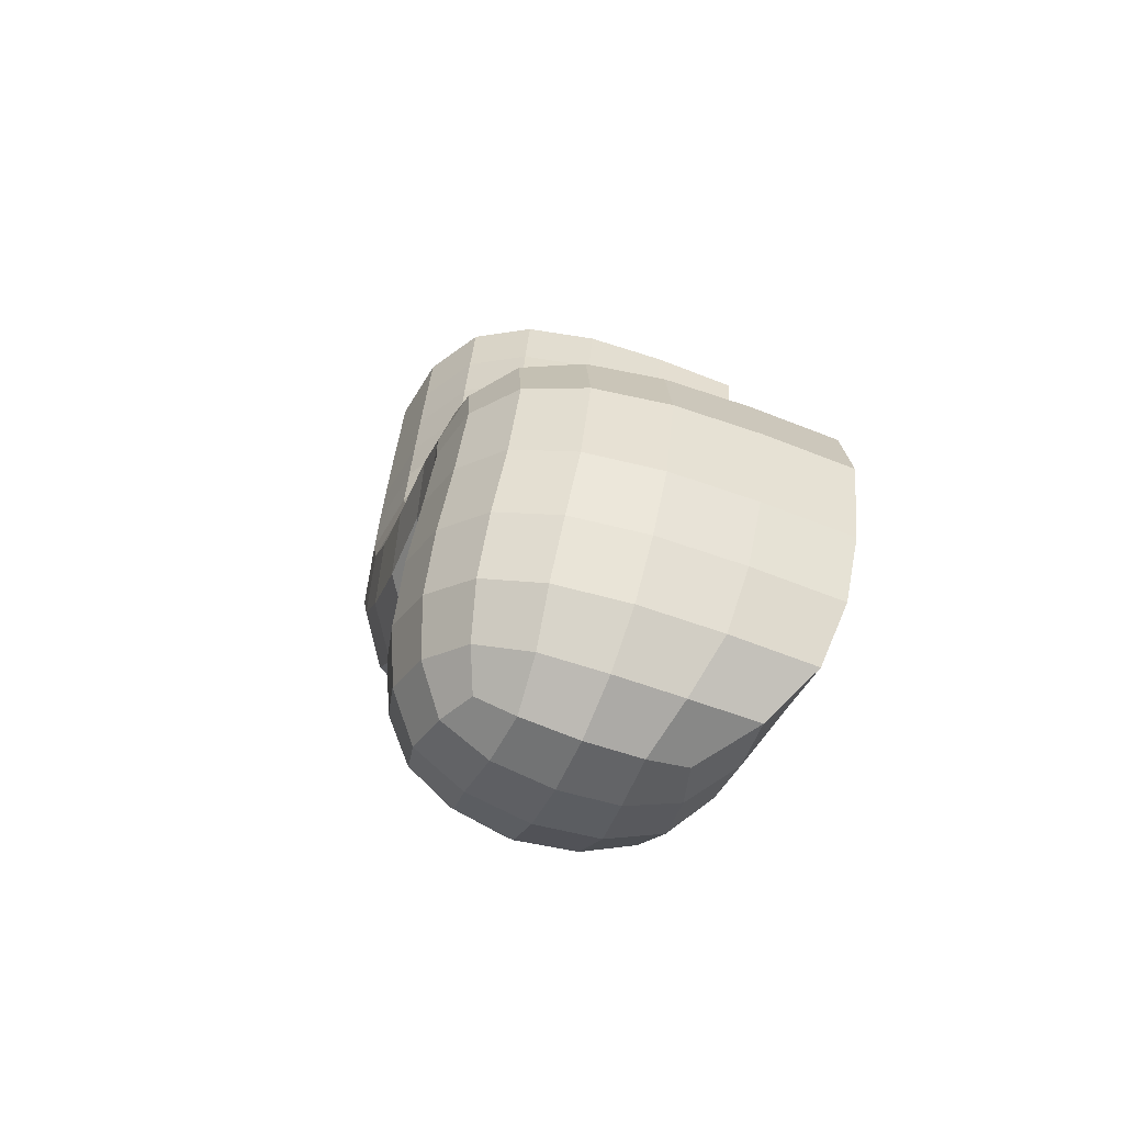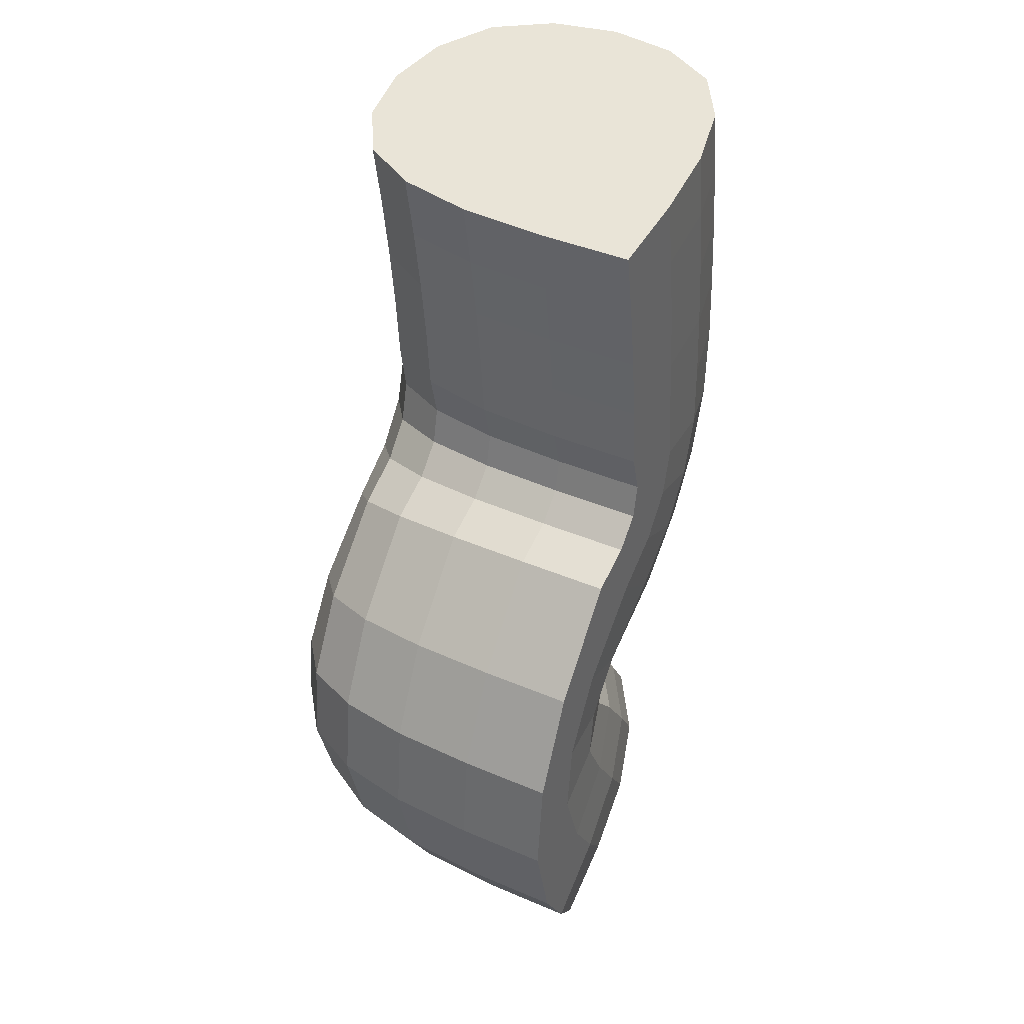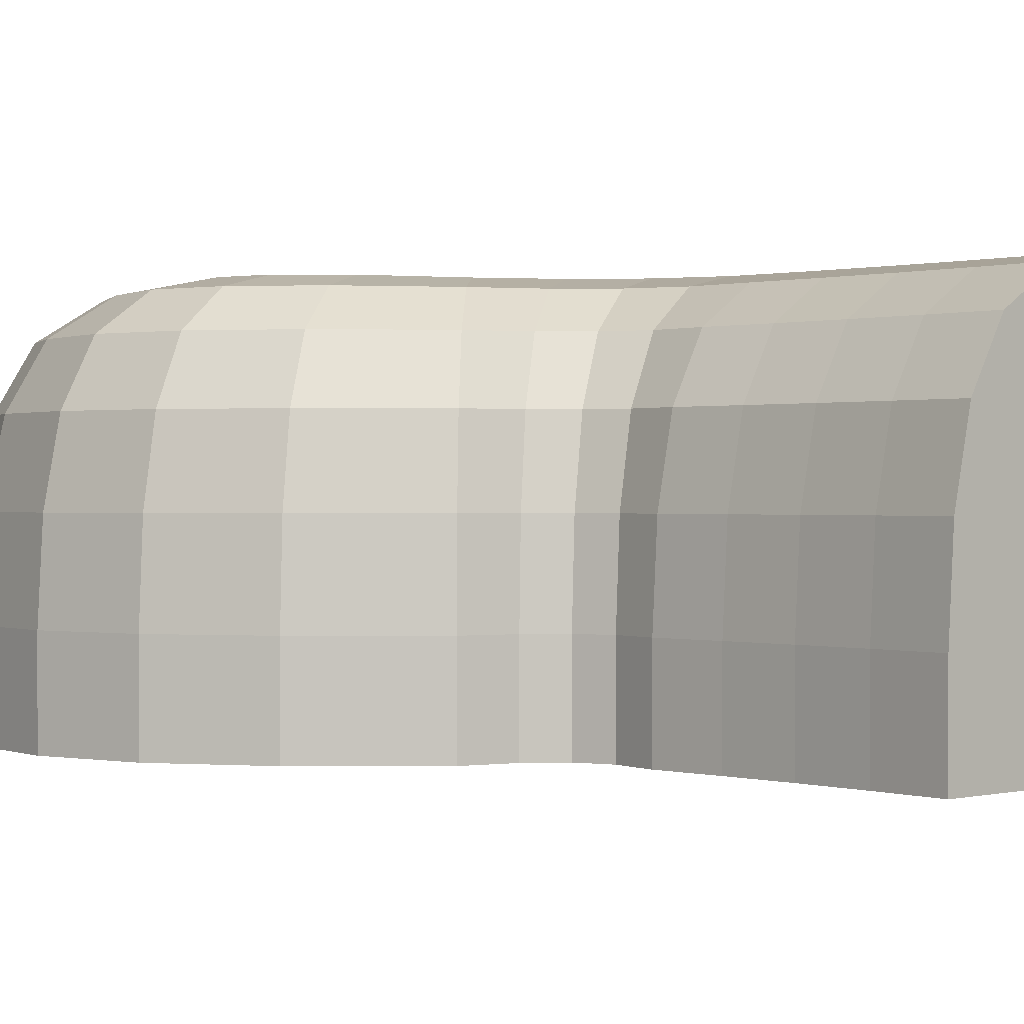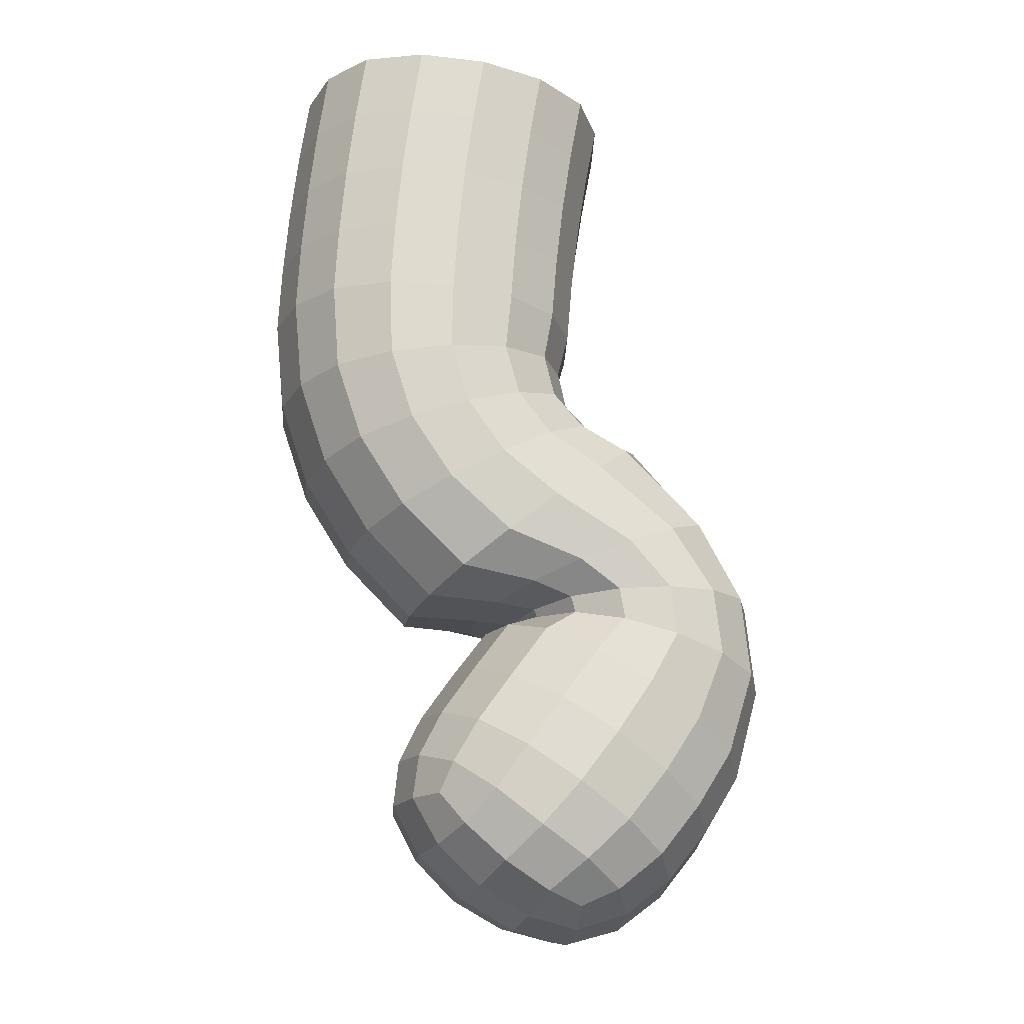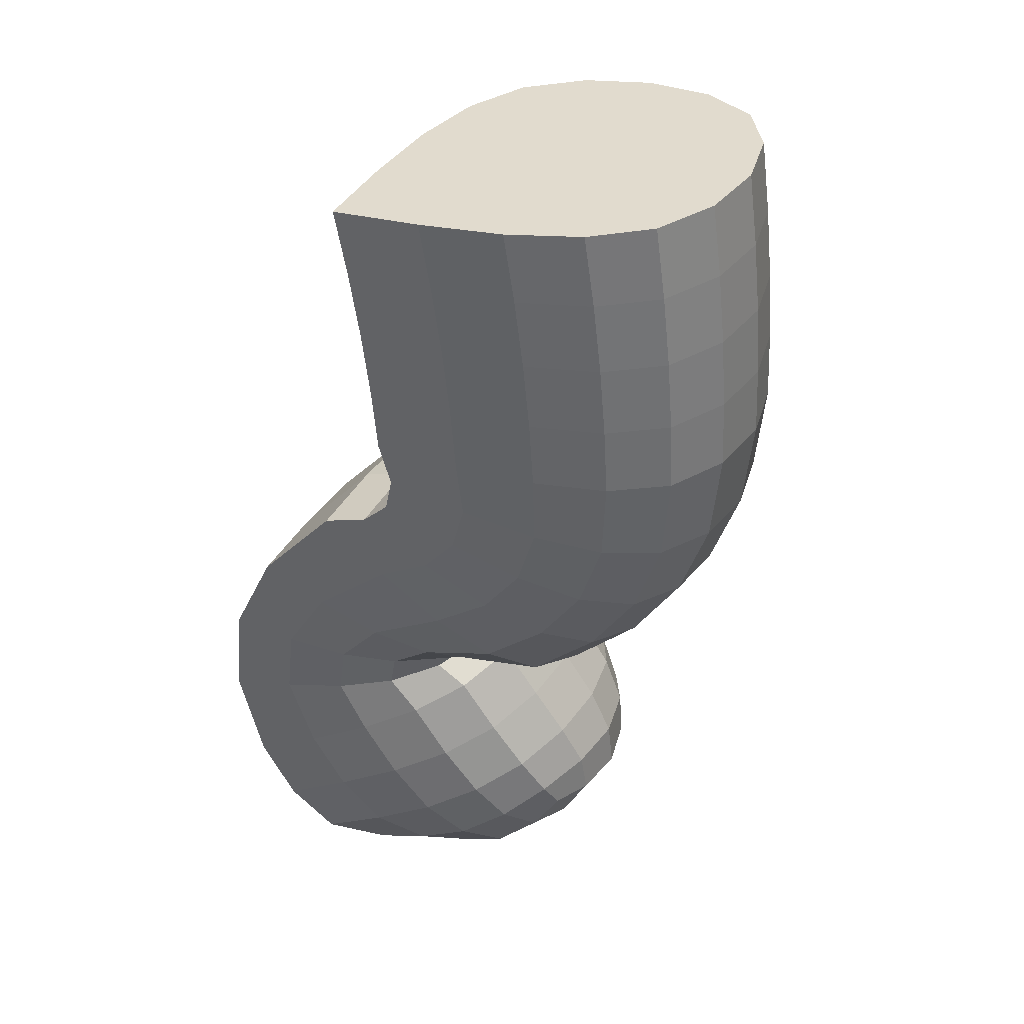
<metadata>
{"format":"obj","ext":"obj","renderer":"f3d","projection":"perspective","resolution":1024,"background":"white","views":[{"elev":-65.8,"azim":68.4,"up":"+Y"},{"elev":40.1,"azim":117.9,"up":"+Y"},{"elev":0.4,"azim":130.9,"up":"+Z"},{"elev":-18.1,"azim":-14.1,"up":"+Y"},{"elev":37.9,"azim":-154.9,"up":"+Y"}]}
</metadata>
<code>
g Skin_Cube.001
v -1.092 4.313 1e-06
v -1.03 4.31 0.375
v -1.047 4.709 1e-06
v -1.03 4.31 -0.375
v -1.123 3.922 1e-06
v -1.062 3.92 0.375
v -0.9854 4.705 0.375
v -0.9854 4.705 -0.375
v -1.062 3.92 -0.375
v -0.1386 4.262 -0.9687
v -0.5382 4.284 -0.875
v -0.08822 4.642 -0.9687
v 0.3225 4.237 -1
v -0.1764 3.887 -0.9687
v -0.5735 3.902 -0.875
v -0.4904 4.67 -0.875
v 0.3758 4.609 -1
v 0.2817 3.87 -1
v 0.7836 4.212 -0.03125
v 0.8143 4.211 -0.5
v 0.8399 4.577 -0.03125
v 0.6914 4.217 0.375
v 0.7399 3.853 -0.03125
v 0.7704 3.852 -0.5
v 0.8708 4.574 -0.5
v 0.7471 4.583 0.375
v 0.6483 3.856 0.375
v -0.1693 4.264 0.9375
v 0.1996 4.244 0.875
v -0.1192 4.644 0.9375
v -0.5382 4.284 0.875
v -0.207 3.888 0.9375
v 0.1596 3.874 0.875
v 0.2521 4.618 0.875
v -0.4904 4.67 0.875
v -0.5735 3.902 0.875
v 0.05421 0.07327 -0
v 0.08054 0.1089 -0.3507
v 0.3625 -0.09973 -0
v 0.08054 0.1089 0.3507
v -0.2014 0.3174 0
v -0.1571 0.3365 -0.3264
v 0.3677 -0.05178 -0.3264
v 0.3677 -0.05178 0.3264
v -0.1571 0.3365 0.3264
v -0.05251 5.029 -0.003905
v -0.04084 5.028 -0.4844
v -0.5234 5.07 1e-06
v -0.0564 5.029 0.4688
v 0.4262 4.987 -0.01562
v 0.4417 4.986 -0.5
v -0.4923 5.067 -0.4375
v -0.4923 5.067 0.4375
v 0.3795 4.991 0.4375
v 0.5235 0.6307 0.908
v 0.816 0.4382 0.8472
v 0.732 0.9098 0.9375
v 0.236 0.8305 0.8472
v 0.328 0.3948 0.8194
v 0.6 0.2241 0.7639
v 1.031 0.7172 0.875
v 0.4331 1.102 0.875
v 0.07671 0.5947 0.7639
v 1.058 1.77 0.9375
v 1.342 1.785 0.875
v 0.8235 2.03 0.9375
v 0.7734 1.755 0.875
v 1.095 1.497 0.9375
v 1.386 1.413 0.875
v 1.101 2.144 0.875
v 0.5462 1.917 0.875
v 0.8042 1.58 0.875
v -0.1373 2.803 0.9375
v 0.1799 2.906 0.875
v -0.2396 3.137 0.9375
v -0.4545 2.701 0.875
v 0.07414 2.517 0.9375
v 0.3679 2.674 0.875
v 0.1011 3.184 0.875
v -0.5802 3.089 0.875
v -0.2197 2.36 0.875
v 1.271 0.125 -0.02734
v 1.29 0.1172 -0.4722
v 1.504 0.4122 -0.03125
v 1.203 0.1763 0.3628
v 0.9973 -0.07923 -0.01562
v 1.001 -0.0597 -0.3889
v 1.529 0.3961 -0.5
v 1.429 0.4604 0.375
v 0.9506 -0.0242 0.3264
v 1.792 1.809 -0.03125
v 1.815 1.81 -0.5
v 1.54 2.323 -0.03125
v 1.721 1.806 0.375
v 1.847 1.281 -0.03125
v 1.871 1.274 -0.5
v 1.563 2.332 -0.5
v 1.471 2.295 0.375
v 1.774 1.302 0.375
v 0.6821 3.067 -0.03125
v 0.7085 3.076 -0.5
v 0.6404 3.259 -0.03125
v 0.6028 3.042 0.375
v 0.8331 2.922 -0.03125
v 0.8576 2.935 -0.5
v 0.6688 3.263 -0.5
v 0.5552 3.247 0.375
v 0.7597 2.883 0.375
v 0.5454 0.6159 -0.9353
v 0.236 0.8305 -0.8472
v 0.7569 0.8938 -0.9688
v 0.9033 0.379 -0.9566
v 0.3405 0.3859 -0.8351
v 0.07675 0.5947 -0.7639
v 0.4332 1.102 -0.875
v 1.13 0.653 -1
v 0.65 0.1887 -0.8264
v 1.081 1.772 -0.9688
v 0.7734 1.755 -0.875
v 0.8466 2.04 -0.9688
v 1.436 1.79 -1
v 1.119 1.49 -0.9688
v 0.8042 1.58 -0.875
v 0.5462 1.917 -0.875
v 1.193 2.181 -1
v 1.483 1.385 -1
v -0.1109 2.812 -0.9688
v -0.4545 2.701 -0.875
v -0.2112 3.141 -0.9688
v 0.2856 2.94 -1
v 0.09862 2.53 -0.9688
v -0.2197 2.36 -0.875
v -0.5802 3.089 -0.875
v 0.2146 3.2 -1
v 0.4659 2.726 -1
v -0.2021 1.122 0
v -0.1511 1.092 0.3628
v -0.01505 1.391 0
v -0.1511 1.092 -0.3628
v -0.3288 0.86 0
v -0.274 0.843 0.3264
v 0.03472 1.359 0.375
v 0.03478 1.359 -0.375
v -0.2739 0.843 -0.3264
v 0.3471 1.733 -0
v 0.3945 1.735 0.375
v 0.1302 1.747 -0
v 0.3945 1.735 -0.375
v 0.3676 1.706 -0
v 0.4161 1.692 0.375
v 0.1764 1.766 0.375
v 0.1764 1.766 -0.375
v 0.4161 1.692 -0.375
v -0.9302 2.548 0
v -0.8774 2.565 0.375
v -1.091 3.018 0
v -0.8774 2.565 -0.375
v -0.6604 2.125 0
v -0.6114 2.151 0.375
v -1.034 3.026 0.375
v -1.034 3.026 -0.375
v -0.6114 2.151 -0.375
v -0.3026 0.598 -0.3021
v -0.3579 0.5977 0
v -0.3026 0.598 0.3021
v -0.879 3.913 0.6875
v -0.8456 4.3 0.6875
v -0.7998 4.692 0.6875
v -0.9281 5.105 0.375
v -0.9904 5.11 1e-06
v -0.9281 5.105 -0.375
v 0.1842 1.263 -0.6875
v -0.003246 0.9977 -0.6654
v -0.1314 0.764 -0.599
v 0.4343 0.05282 -0.6146
v 0.1623 0.2128 -0.6471
v -0.06394 0.4215 -0.599
v -0.43 5.061 -0.875
v -0.02527 5.026 -0.9687
v 0.4417 4.986 -1
v 1.529 0.3961 -1
v 1.286 0.131 -0.9444
v 0.9824 -0.002897 -0.7778
v 0.6604 -0.1145 0.3021
v 0.6794 -0.1698 -0.003906
v 0.673 -0.1238 -0.3177
v 0.9399 4.943 -0.5
v 0.9087 4.946 -0.03125
v 0.8153 4.954 0.375
v 1.28 0.5567 0.6875
v 1.06 0.2783 0.6654
v 0.8288 0.08404 0.599
v -0.06394 0.4215 0.599
v 0.1592 0.2151 0.6432
v 0.4217 0.06212 0.599
v 0.3172 4.997 0.875
v -0.0564 5.029 0.9375
v -0.43 5.061 0.875
v -0.1314 0.764 0.599
v -0.00336 0.9977 0.6654
v 0.1841 1.263 0.6875
v 0.5616 1.65 0.6875
v 0.5366 1.743 0.6875
v 0.3151 1.823 0.6875
v -0.4645 2.229 0.6875
v -0.7188 2.616 0.6875
v -0.8641 3.05 0.6875
v -0.7997 4.692 -0.6875
v -0.8456 4.3 -0.6875
v -0.8789 3.913 -0.6875
v -0.8641 3.05 -0.6875
v -0.7188 2.616 -0.6875
v -0.4645 2.229 -0.6875
v 0.3151 1.823 -0.6875
v 0.5366 1.743 -0.6875
v 0.5616 1.65 -0.6875
v 0.8708 4.574 -1
v 0.8143 4.211 -1
v 0.7704 3.852 -1
v 0.6688 3.263 -1
v 0.7085 3.076 -1
v 0.8576 2.935 -1
v 1.563 2.332 -1
v 1.815 1.81 -1
v 1.871 1.274 -1
v 0.5615 4.596 0.6875
v 0.507 4.227 0.6875
v 0.465 3.863 0.6875
v 0.3849 3.224 0.6875
v 0.4442 2.991 0.6875
v 0.6128 2.804 0.6875
v 1.332 2.238 0.6875
v 1.579 1.798 0.6875
v 1.629 1.344 0.6875
v 1.233 1.027 0.875
v 0.9354 1.21 0.9375
v 0.6374 1.392 0.875
v 0.6646 2.488 0.875
v 0.3941 2.277 0.9375
v 0.1236 2.066 0.875
v 0.132 3.51 0.875
v -0.2322 3.517 0.9375
v -0.5964 3.525 0.875
v 1.73 0.7227 -0.5
v 1.705 0.7379 -0.03125
v 1.631 0.7836 0.375
v 1.115 2.84 -0.5
v 1.093 2.822 -0.03125
v 1.025 2.769 0.375
v 0.739 3.497 -0.5
v 0.7086 3.498 -0.03125
v 0.6176 3.5 0.375
v 0.6374 1.392 -0.875
v 0.9602 1.194 -0.9688
v 1.333 0.9661 -1
v 0.1236 2.066 -0.875
v 0.4166 2.294 -0.9688
v 0.7548 2.558 -1
v -0.5964 3.525 -0.875
v -0.2018 3.517 -0.9687
v 0.2534 3.507 -1
v 0.2401 1.636 0.375
v 0.1905 1.666 0
v 0.2402 1.636 -0.375
v -0.2371 1.784 0.375
v -0.2822 1.749 -0
v -0.2371 1.784 -0.375
v -1.082 3.535 0.375
v -1.143 3.536 0
v -1.082 3.535 -0.375
v -0.1905 0.5988 0.5093
v -0.7413 5.088 0.6875
v -0.1905 0.5988 -0.5093
v -0.7413 5.088 -0.6875
v 0.6283 -0.007026 0.5093
v 0.6285 4.97 0.6875
v 0.6618 -0.03181 -0.5509
v 0.9399 4.943 -1
v 0.3891 1.544 0.6875
v -0.1018 1.89 0.6875
v -0.8999 3.531 0.6875
v -0.8999 3.531 -0.6875
v -0.1018 1.89 -0.6875
v 0.3892 1.544 -0.6875
v 0.739 3.497 -1
v 1.115 2.84 -1
v 1.73 0.7227 -1
v 0.4355 3.503 0.6875
v 0.89 2.664 0.6875
v 1.482 0.8749 0.6875
f 1 5 6 2
f 2 6 166 167
f 5 269 268 6
f 6 268 281 166
f 1 2 7 3
f 3 7 169 170
f 2 167 168 7
f 7 168 272 169
f 1 3 8 4
f 4 8 208 209
f 3 170 171 8
f 8 171 274 208
f 1 4 9 5
f 5 9 270 269
f 4 209 210 9
f 9 210 282 270
f 10 14 15 11
f 11 15 210 209
f 14 260 259 15
f 15 259 282 210
f 10 11 16 12
f 12 16 178 179
f 11 209 208 16
f 16 208 274 178
f 10 12 17 13
f 13 17 217 218
f 12 179 180 17
f 17 180 278 217
f 10 13 18 14
f 14 18 261 260
f 13 218 219 18
f 18 219 285 261
f 19 23 24 20
f 20 24 219 218
f 23 251 250 24
f 24 250 285 219
f 19 20 25 21
f 21 25 187 188
f 20 218 217 25
f 25 217 278 187
f 19 21 26 22
f 22 26 226 227
f 21 188 189 26
f 26 189 276 226
f 19 22 27 23
f 23 27 252 251
f 22 227 228 27
f 27 228 288 252
f 28 32 33 29
f 29 33 228 227
f 32 242 241 33
f 33 241 288 228
f 28 29 34 30
f 30 34 196 197
f 29 227 226 34
f 34 226 276 196
f 28 30 35 31
f 31 35 168 167
f 30 197 198 35
f 35 198 272 168
f 28 31 36 32
f 32 36 243 242
f 31 167 166 36
f 36 166 281 243
f 37 41 42 38
f 38 42 177 176
f 41 164 163 42
f 42 163 273 177
f 37 38 43 39
f 39 43 186 185
f 38 176 175 43
f 43 175 277 186
f 37 39 44 40
f 40 44 195 194
f 39 185 184 44
f 44 184 275 195
f 37 40 45 41
f 41 45 165 164
f 40 194 193 45
f 45 193 271 165
f 46 50 51 47
f 47 51 180 179
f 50 188 187 51
f 51 187 278 180
f 46 47 52 48
f 48 52 171 170
f 47 179 178 52
f 52 178 274 171
f 46 48 53 49
f 49 53 198 197
f 48 170 169 53
f 53 169 272 198
f 46 49 54 50
f 50 54 189 188
f 49 197 196 54
f 54 196 276 189
f 55 59 60 56
f 56 60 192 191
f 59 194 195 60
f 60 195 275 192
f 55 56 61 57
f 57 61 235 236
f 56 191 190 61
f 61 190 290 235
f 55 57 62 58
f 58 62 201 200
f 57 236 237 62
f 62 237 279 201
f 55 58 63 59
f 59 63 193 194
f 58 200 199 63
f 63 199 271 193
f 64 68 69 65
f 65 69 234 233
f 68 236 235 69
f 69 235 290 234
f 64 65 70 66
f 66 70 238 239
f 65 233 232 70
f 70 232 289 238
f 64 66 71 67
f 67 71 204 203
f 66 239 240 71
f 71 240 280 204
f 64 67 72 68
f 68 72 237 236
f 67 203 202 72
f 72 202 279 237
f 73 77 78 74
f 74 78 231 230
f 77 239 238 78
f 78 238 289 231
f 73 74 79 75
f 75 79 241 242
f 74 230 229 79
f 79 229 288 241
f 73 75 80 76
f 76 80 207 206
f 75 242 243 80
f 80 243 281 207
f 73 76 81 77
f 77 81 240 239
f 76 206 205 81
f 81 205 280 240
f 82 86 87 83
f 83 87 183 182
f 86 185 186 87
f 87 186 277 183
f 82 83 88 84
f 84 88 244 245
f 83 182 181 88
f 88 181 287 244
f 82 84 89 85
f 85 89 190 191
f 84 245 246 89
f 89 246 290 190
f 82 85 90 86
f 86 90 184 185
f 85 191 192 90
f 90 192 275 184
f 91 95 96 92
f 92 96 225 224
f 95 245 244 96
f 96 244 287 225
f 91 92 97 93
f 93 97 247 248
f 92 224 223 97
f 97 223 286 247
f 91 93 98 94
f 94 98 232 233
f 93 248 249 98
f 98 249 289 232
f 91 94 99 95
f 95 99 246 245
f 94 233 234 99
f 99 234 290 246
f 100 104 105 101
f 101 105 222 221
f 104 248 247 105
f 105 247 286 222
f 100 101 106 102
f 102 106 250 251
f 101 221 220 106
f 106 220 285 250
f 100 102 107 103
f 103 107 229 230
f 102 251 252 107
f 107 252 288 229
f 100 103 108 104
f 104 108 249 248
f 103 230 231 108
f 108 231 289 249
f 109 113 114 110
f 110 114 174 173
f 113 176 177 114
f 114 177 273 174
f 109 110 115 111
f 111 115 253 254
f 110 173 172 115
f 115 172 284 253
f 109 111 116 112
f 112 116 181 182
f 111 254 255 116
f 116 255 287 181
f 109 112 117 113
f 113 117 175 176
f 112 182 183 117
f 117 183 277 175
f 118 122 123 119
f 119 123 216 215
f 122 254 253 123
f 123 253 284 216
f 118 119 124 120
f 120 124 256 257
f 119 215 214 124
f 124 214 283 256
f 118 120 125 121
f 121 125 223 224
f 120 257 258 125
f 125 258 286 223
f 118 121 126 122
f 122 126 255 254
f 121 224 225 126
f 126 225 287 255
f 127 131 132 128
f 128 132 213 212
f 131 257 256 132
f 132 256 283 213
f 127 128 133 129
f 129 133 259 260
f 128 212 211 133
f 133 211 282 259
f 127 129 134 130
f 130 134 220 221
f 129 260 261 134
f 134 261 285 220
f 127 130 135 131
f 131 135 258 257
f 130 221 222 135
f 135 222 286 258
f 136 140 141 137
f 137 141 199 200
f 140 164 165 141
f 141 165 271 199
f 136 137 142 138
f 138 142 262 263
f 137 200 201 142
f 142 201 279 262
f 136 138 143 139
f 139 143 172 173
f 138 263 264 143
f 143 264 284 172
f 136 139 144 140
f 140 144 163 164
f 139 173 174 144
f 144 174 273 163
f 145 149 150 146
f 146 150 202 203
f 149 263 262 150
f 150 262 279 202
f 145 146 151 147
f 147 151 265 266
f 146 203 204 151
f 151 204 280 265
f 145 147 152 148
f 148 152 214 215
f 147 266 267 152
f 152 267 283 214
f 145 148 153 149
f 149 153 264 263
f 148 215 216 153
f 153 216 284 264
f 154 158 159 155
f 155 159 205 206
f 158 266 265 159
f 159 265 280 205
f 154 155 160 156
f 156 160 268 269
f 155 206 207 160
f 160 207 281 268
f 154 156 161 157
f 157 161 211 212
f 156 269 270 161
f 161 270 282 211
f 154 157 162 158
f 158 162 267 266
f 157 212 213 162
f 162 213 283 267

</code>
